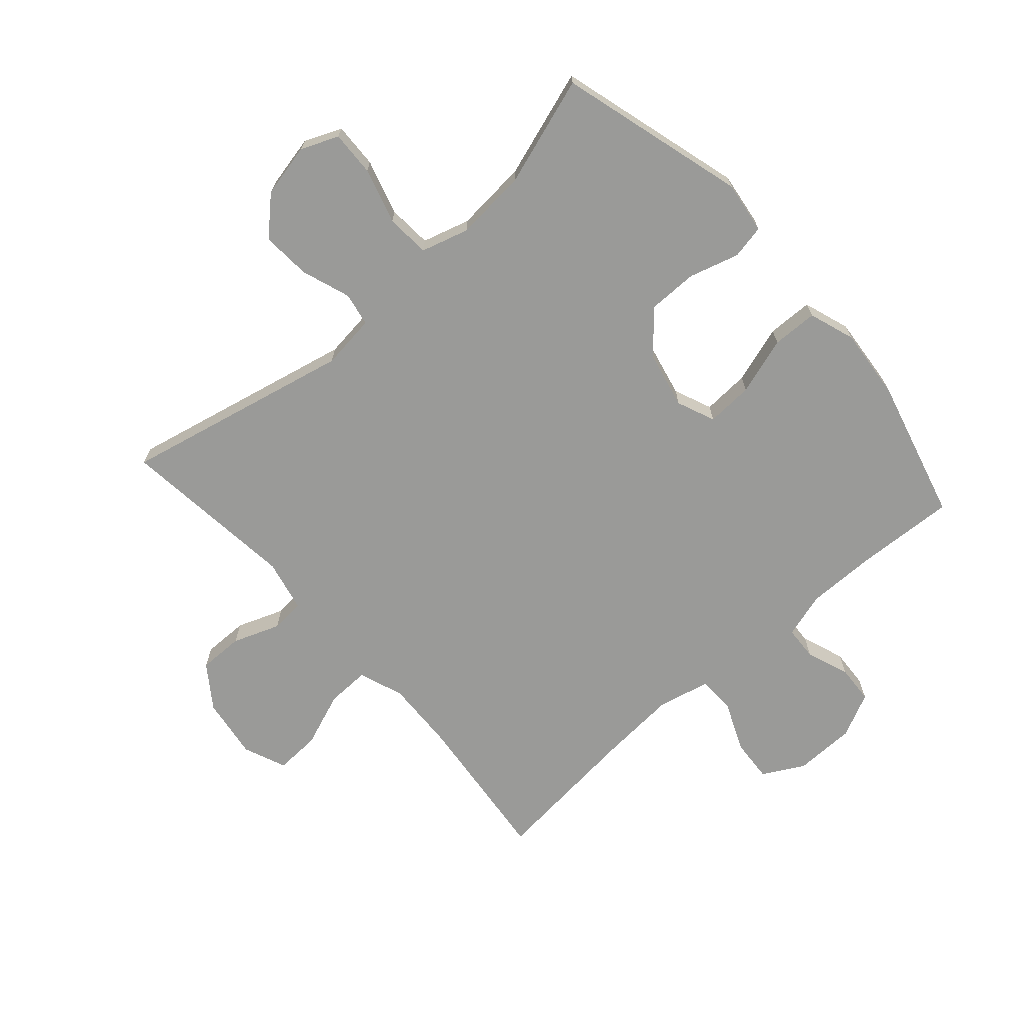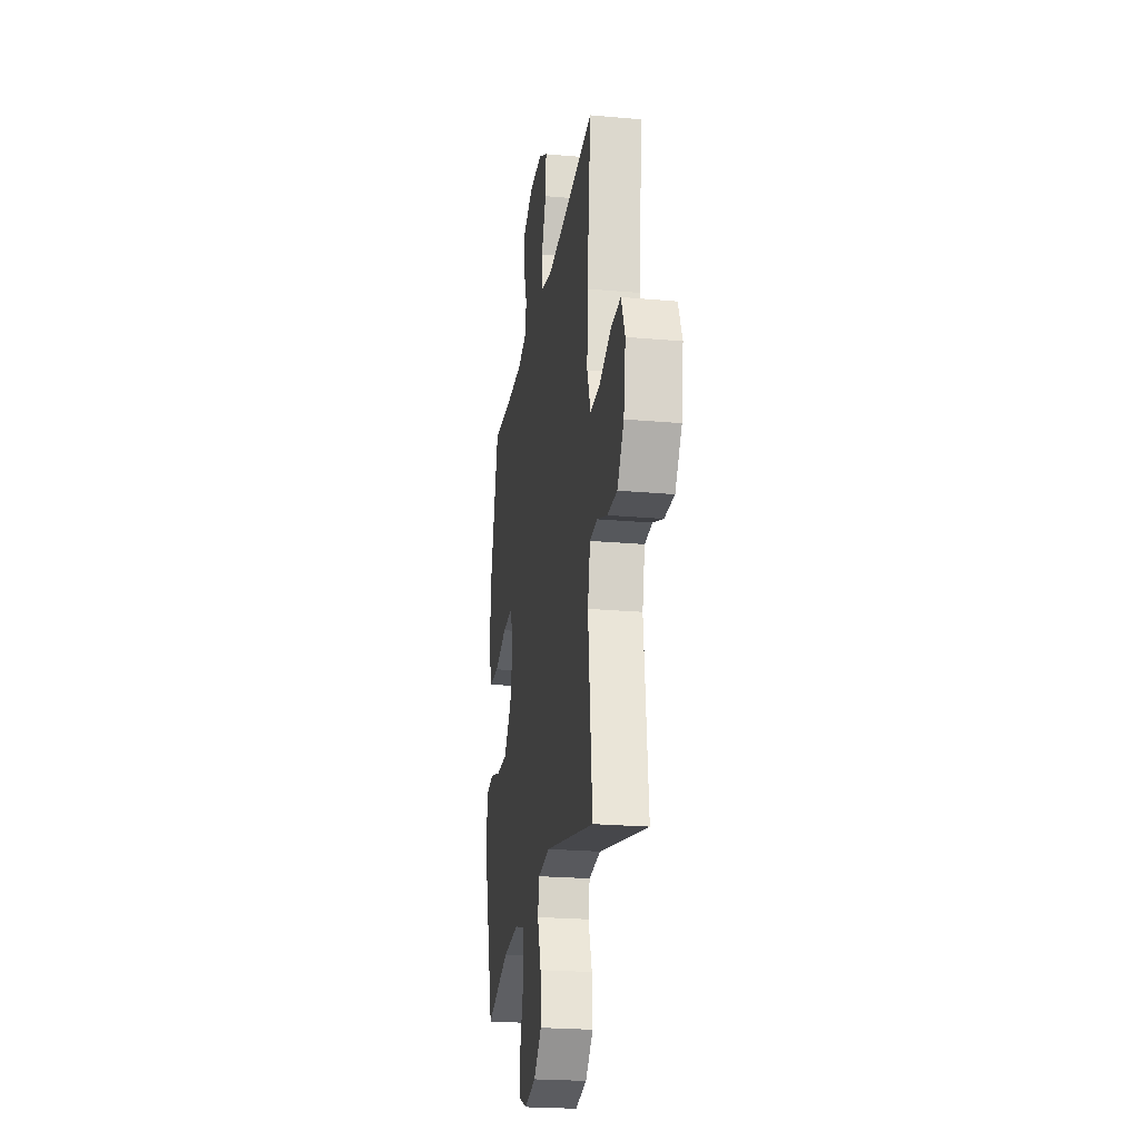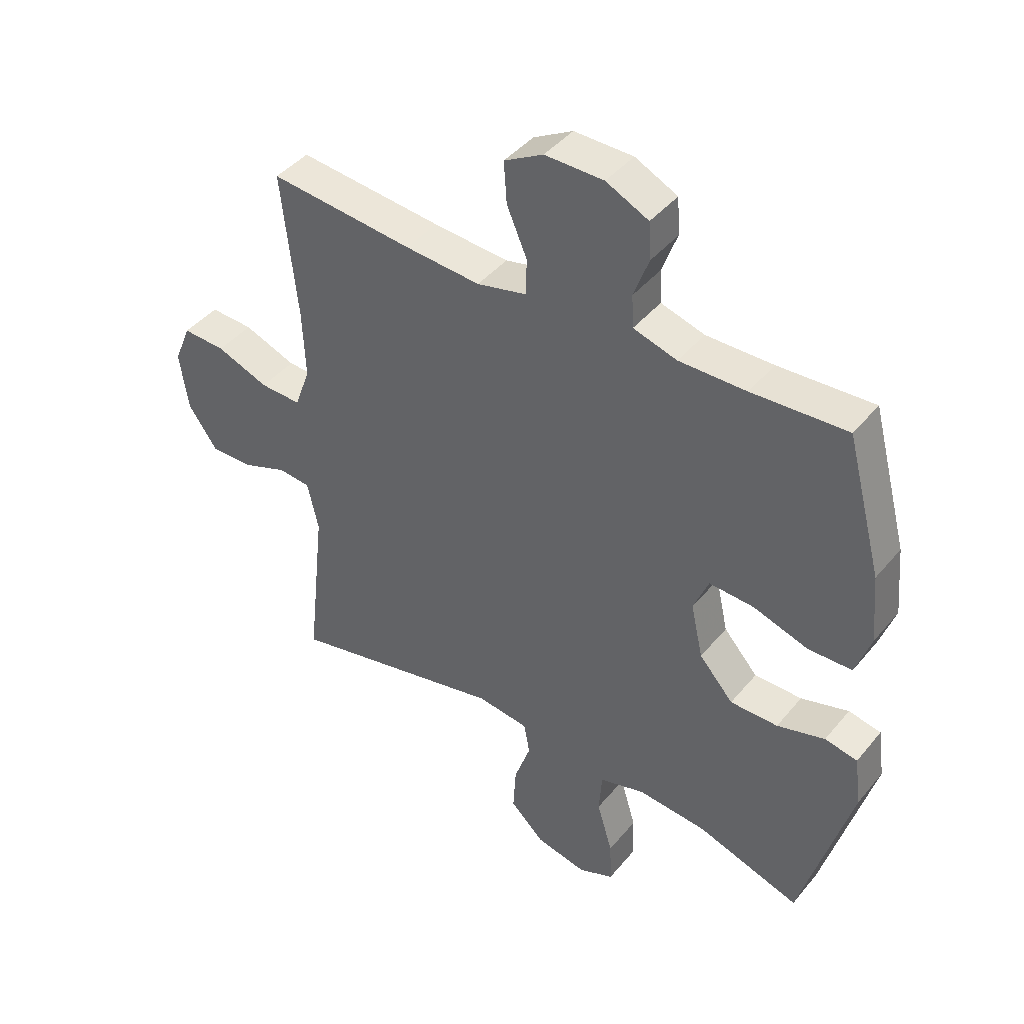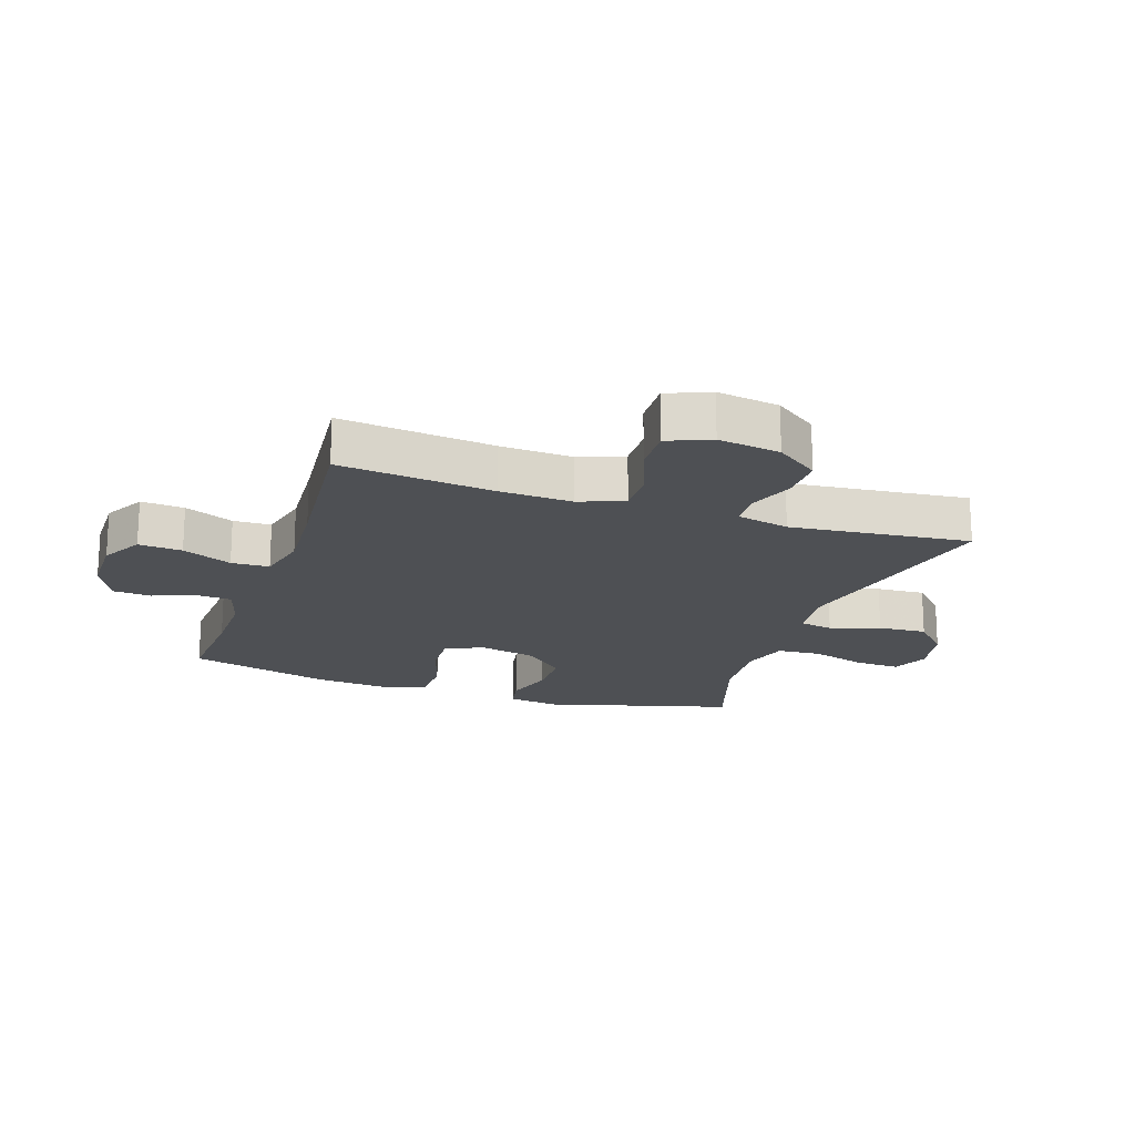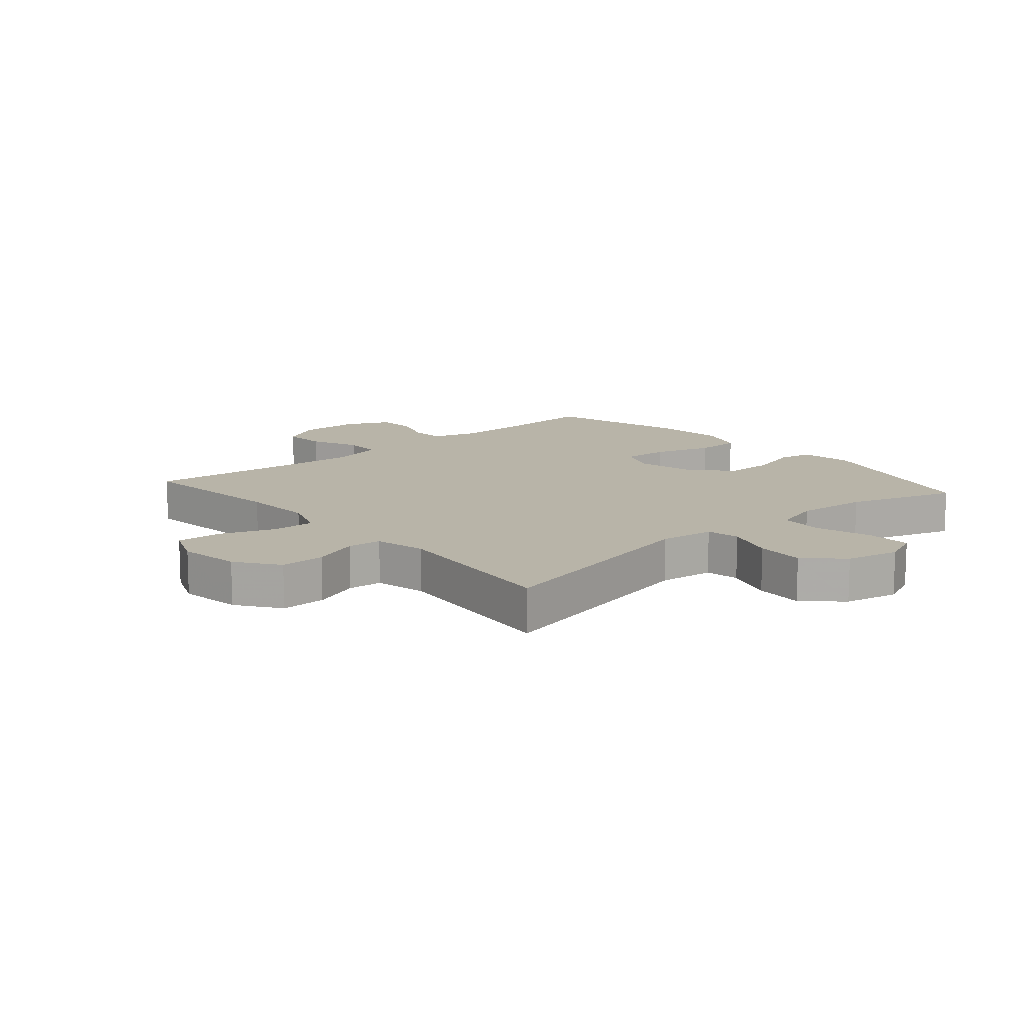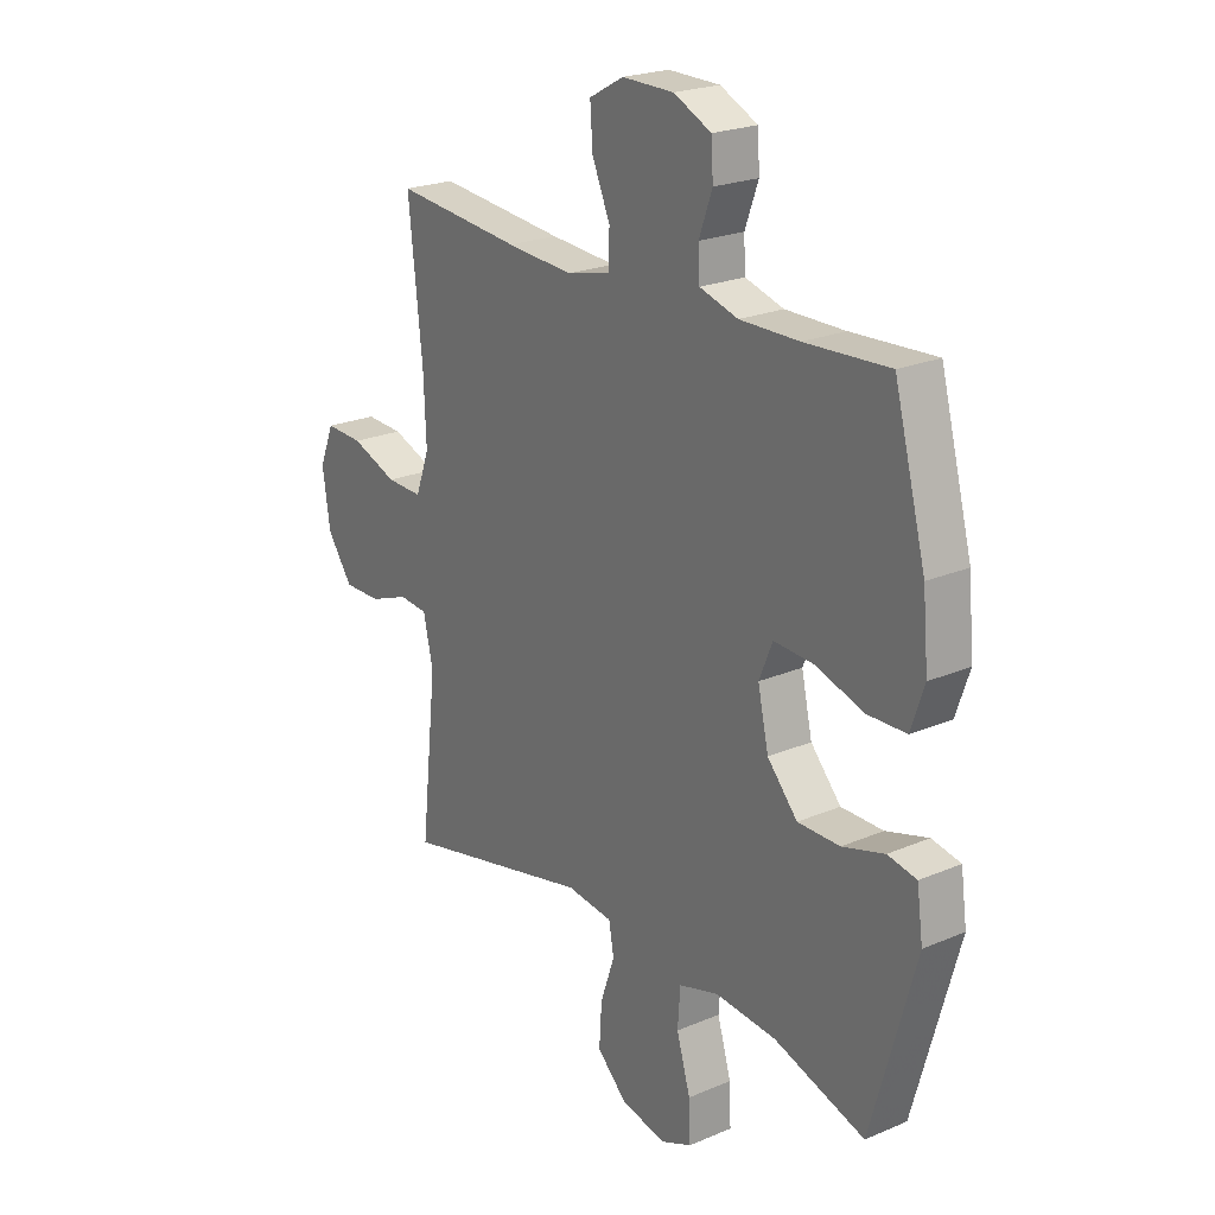
<metadata>
{"format":"obj","ext":"obj","renderer":"f3d","projection":"perspective","resolution":1024,"background":"white","views":[{"elev":-69.2,"azim":-138.4,"up":"+Y"},{"elev":-23.2,"azim":81.4,"up":"+Z"},{"elev":42.8,"azim":-143.8,"up":"+Z"},{"elev":-18.8,"azim":71.2,"up":"+Y"},{"elev":13.0,"azim":139.0,"up":"+Y"},{"elev":22.5,"azim":-126.3,"up":"+Z"}]}
</metadata>
<code>
v -0.5 0.07 0.5
v -0.337 0.07 0.491
v -0.222 0.07 0.49
v -0.147 0.07 0.512
v -0.144 0.07 0.568
v -0.17 0.07 0.639
v -0.166 0.07 0.702
v -0.093 0.07 0.737
v 0.008 0.07 0.738
v 0.075 0.07 0.701
v 0.07 0.07 0.63
v 0.035 0.07 0.549
v 0.037 0.07 0.487
v 0.122 0.07 0.467
v 0.252 0.07 0.476
v 0.5 0.07 0.5
v 0.473 0.07 0.248
v 0.468 0.07 0.13
v 0.495 0.07 0.056
v 0.566 0.07 0.058
v 0.656 0.07 0.092
v 0.73 0.07 0.095
v 0.759 0.07 0.025
v 0.744 0.07 -0.077
v 0.694 0.07 -0.147
v 0.62 0.07 -0.146
v 0.543 0.07 -0.117
v 0.487 0.07 -0.122
v 0.468 0.07 -0.207
v 0.5 0.07 -0.5
v 0.125 0.07 -0.416
v 0.035 0.07 -0.427
v 0.025 0.07 -0.482
v 0.053 0.07 -0.563
v 0.058 0.07 -0.643
v -0.001 0.07 -0.699
v -0.089 0.07 -0.718
v -0.15 0.07 -0.692
v -0.147 0.07 -0.618
v -0.12 0.07 -0.527
v -0.125 0.07 -0.455
v -0.203 0.07 -0.432
v -0.322 0.07 -0.442
v -0.5 0.07 -0.5
v -0.586 0.07 -0.192
v -0.574 0.07 -0.106
v -0.518 0.07 -0.095
v -0.436 0.07 -0.119
v -0.354 0.07 -0.119
v -0.295 0.07 -0.053
v -0.274 0.07 0.041
v -0.3 0.07 0.104
v -0.377 0.07 0.1
v -0.472 0.07 0.07
v -0.547 0.07 0.072
v -0.573 0.07 0.148
v -0.562 0.07 0.267
v -0.5 0 0.5
v -0.337 0 0.491
v -0.222 0 0.49
v -0.147 0 0.512
v -0.144 0 0.568
v -0.17 0 0.639
v -0.166 0 0.702
v -0.093 0 0.737
v 0.008 0 0.738
v 0.075 0 0.701
v 0.07 0 0.63
v 0.035 0 0.549
v 0.037 0 0.487
v 0.122 0 0.467
v 0.252 0 0.476
v 0.5 0 0.5
v 0.473 0 0.248
v 0.468 0 0.13
v 0.495 0 0.056
v 0.566 0 0.058
v 0.656 0 0.092
v 0.73 0 0.095
v 0.759 0 0.025
v 0.744 0 -0.077
v 0.694 0 -0.147
v 0.62 0 -0.146
v 0.543 0 -0.117
v 0.487 0 -0.122
v 0.468 0 -0.207
v 0.5 0 -0.5
v 0.125 0 -0.416
v 0.035 0 -0.427
v 0.025 0 -0.482
v 0.053 0 -0.563
v 0.058 0 -0.643
v -0.001 0 -0.699
v -0.089 0 -0.718
v -0.15 0 -0.692
v -0.147 0 -0.618
v -0.12 0 -0.527
v -0.125 0 -0.455
v -0.203 0 -0.432
v -0.322 0 -0.442
v -0.5 0 -0.5
v -0.586 0 -0.192
v -0.574 0 -0.106
v -0.518 0 -0.095
v -0.436 0 -0.119
v -0.354 0 -0.119
v -0.295 0 -0.053
v -0.274 0 0.041
v -0.3 0 0.104
v -0.377 0 0.1
v -0.472 0 0.07
v -0.547 0 0.072
v -0.573 0 0.148
v -0.562 0 0.267
f 57 1 2
f 56 57 2
f 55 56 2
f 54 55 2
f 53 54 2
f 52 53 2 3
f 51 52 3 4
f 50 51 4
f 46 47 48
f 45 46 48
f 44 45 48
f 43 44 48
f 42 43 48 49
f 41 42 49 50
f 38 39 40
f 37 38 40
f 36 37 40
f 35 36 40
f 34 35 40
f 33 34 40
f 32 33 40 41
f 29 30 31
f 28 29 31 32
f 25 26 27
f 24 25 27
f 23 24 27
f 22 23 27
f 21 22 27
f 20 21 27
f 19 20 27 28
f 41 50 4
f 32 41 4
f 28 32 4
f 19 28 4
f 18 19 4
f 10 11 12
f 9 10 12
f 8 9 12
f 7 8 12
f 6 7 12
f 5 6 12
f 5 12 13
f 4 5 13
f 18 4 13
f 17 18 13
f 15 16 17
f 14 15 17
f 13 14 17
f 59 58 114
f 59 114 113
f 59 113 112
f 59 112 111
f 59 111 110
f 60 59 110 109
f 61 60 109 108
f 61 108 107
f 105 104 103
f 105 103 102
f 105 102 101
f 105 101 100
f 106 105 100 99
f 107 106 99 98
f 97 96 95
f 97 95 94
f 97 94 93
f 97 93 92
f 97 92 91
f 97 91 90
f 98 97 90 89
f 88 87 86
f 89 88 86 85
f 84 83 82
f 84 82 81
f 84 81 80
f 84 80 79
f 84 79 78
f 84 78 77
f 85 84 77 76
f 61 107 98
f 61 98 89
f 61 89 85
f 61 85 76
f 61 76 75
f 69 68 67
f 69 67 66
f 69 66 65
f 69 65 64
f 69 64 63
f 69 63 62
f 70 69 62
f 70 62 61
f 70 61 75
f 70 75 74
f 74 73 72
f 74 72 71
f 74 71 70
f 1 58 59 2
f 2 59 60 3
f 3 60 61 4
f 4 61 62 5
f 5 62 63 6
f 6 63 64 7
f 7 64 65 8
f 8 65 66 9
f 9 66 67 10
f 10 67 68 11
f 11 68 69 12
f 12 69 70 13
f 13 70 71 14
f 14 71 72 15
f 15 72 73 16
f 16 73 74 17
f 17 74 75 18
f 18 75 76 19
f 19 76 77 20
f 20 77 78 21
f 21 78 79 22
f 22 79 80 23
f 23 80 81 24
f 24 81 82 25
f 25 82 83 26
f 26 83 84 27
f 27 84 85 28
f 28 85 86 29
f 29 86 87 30
f 30 87 88 31
f 31 88 89 32
f 32 89 90 33
f 33 90 91 34
f 34 91 92 35
f 35 92 93 36
f 36 93 94 37
f 37 94 95 38
f 38 95 96 39
f 39 96 97 40
f 40 97 98 41
f 41 98 99 42
f 42 99 100 43
f 43 100 101 44
f 44 101 102 45
f 45 102 103 46
f 46 103 104 47
f 47 104 105 48
f 48 105 106 49
f 49 106 107 50
f 50 107 108 51
f 51 108 109 52
f 52 109 110 53
f 53 110 111 54
f 54 111 112 55
f 55 112 113 56
f 56 113 114 57
f 57 114 58 1

</code>
